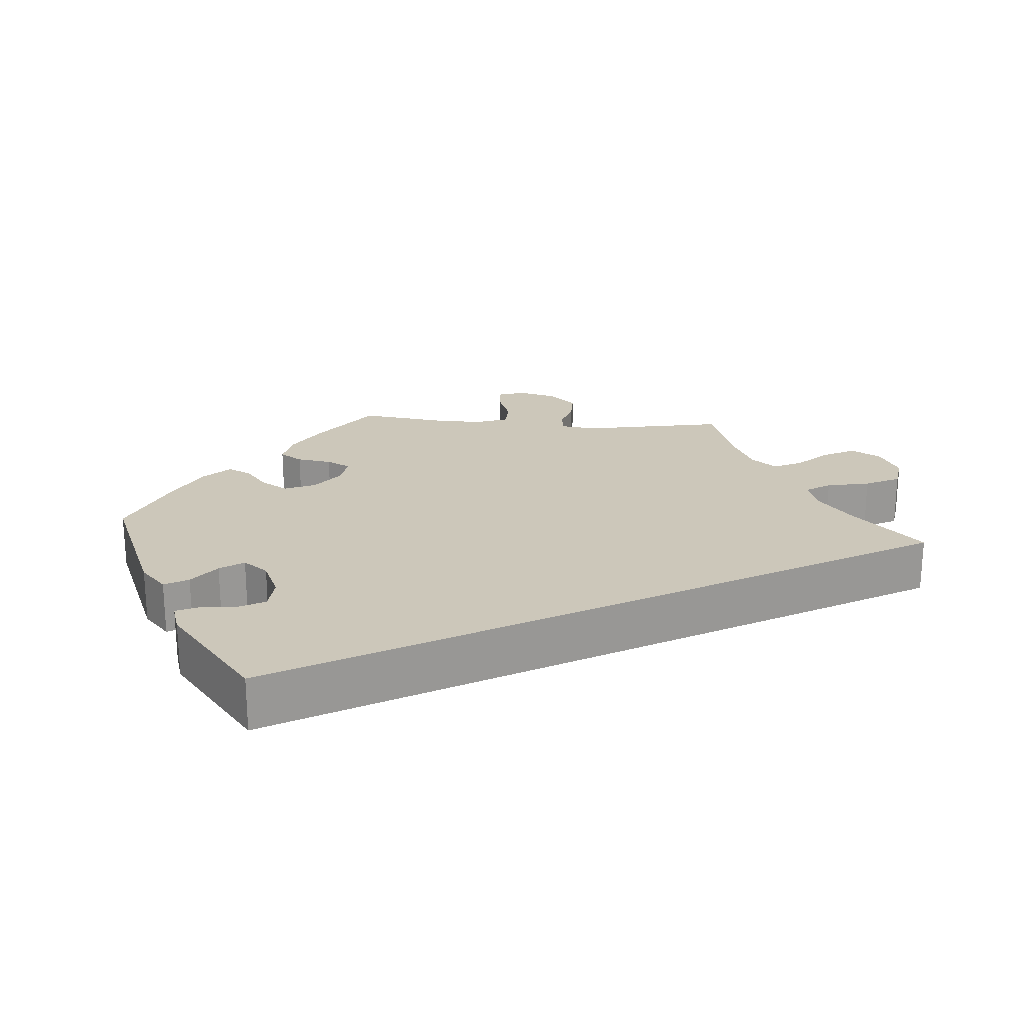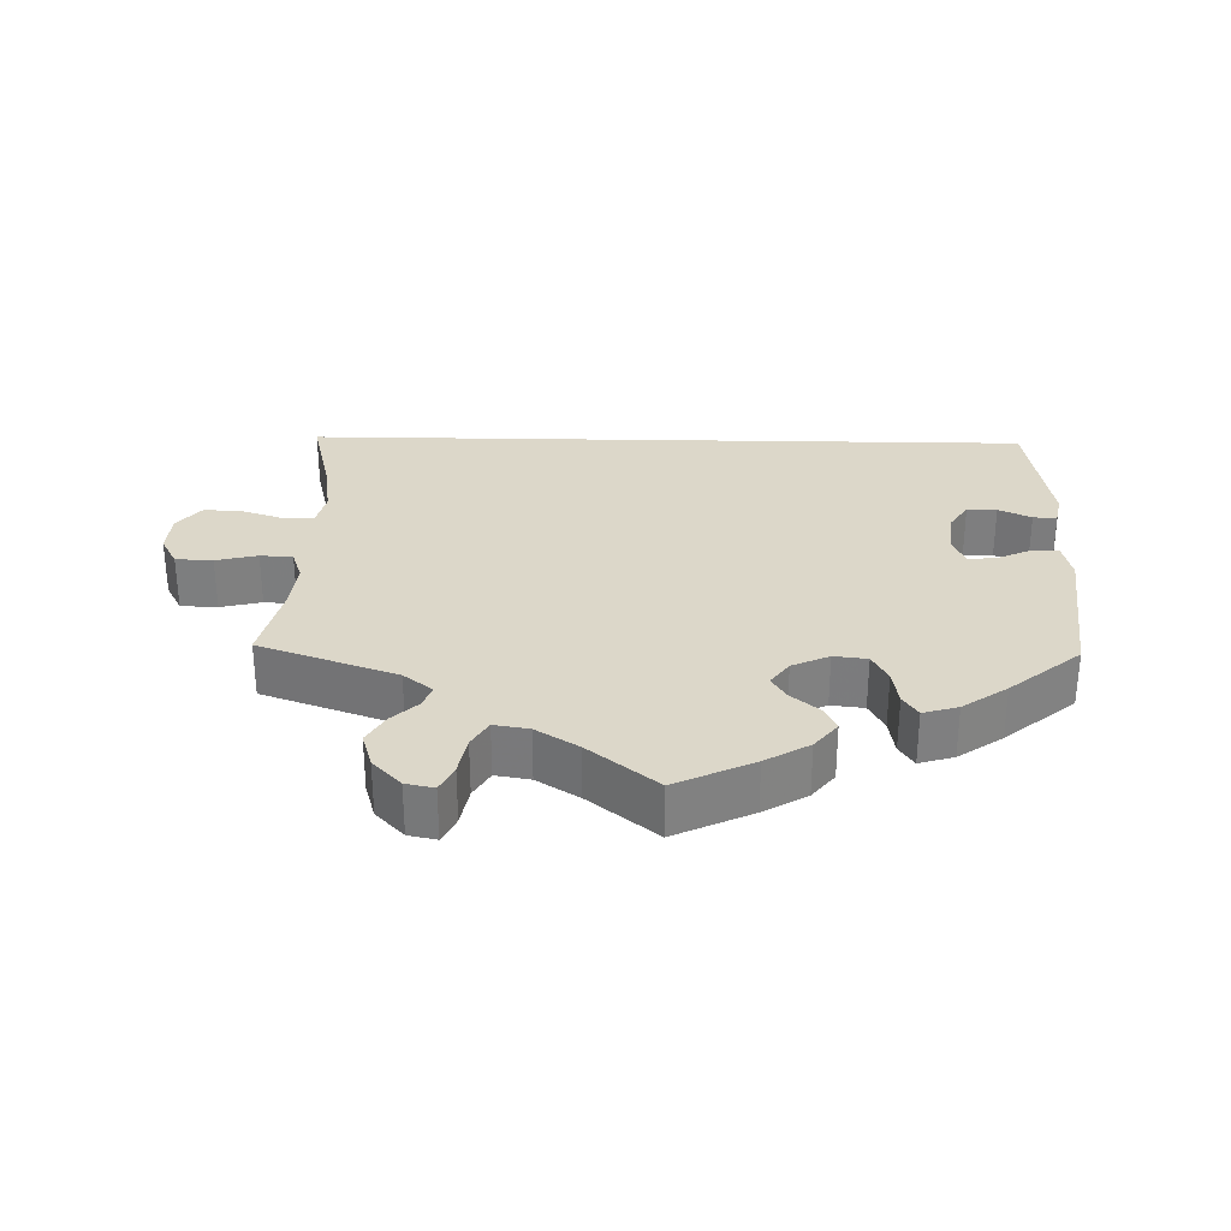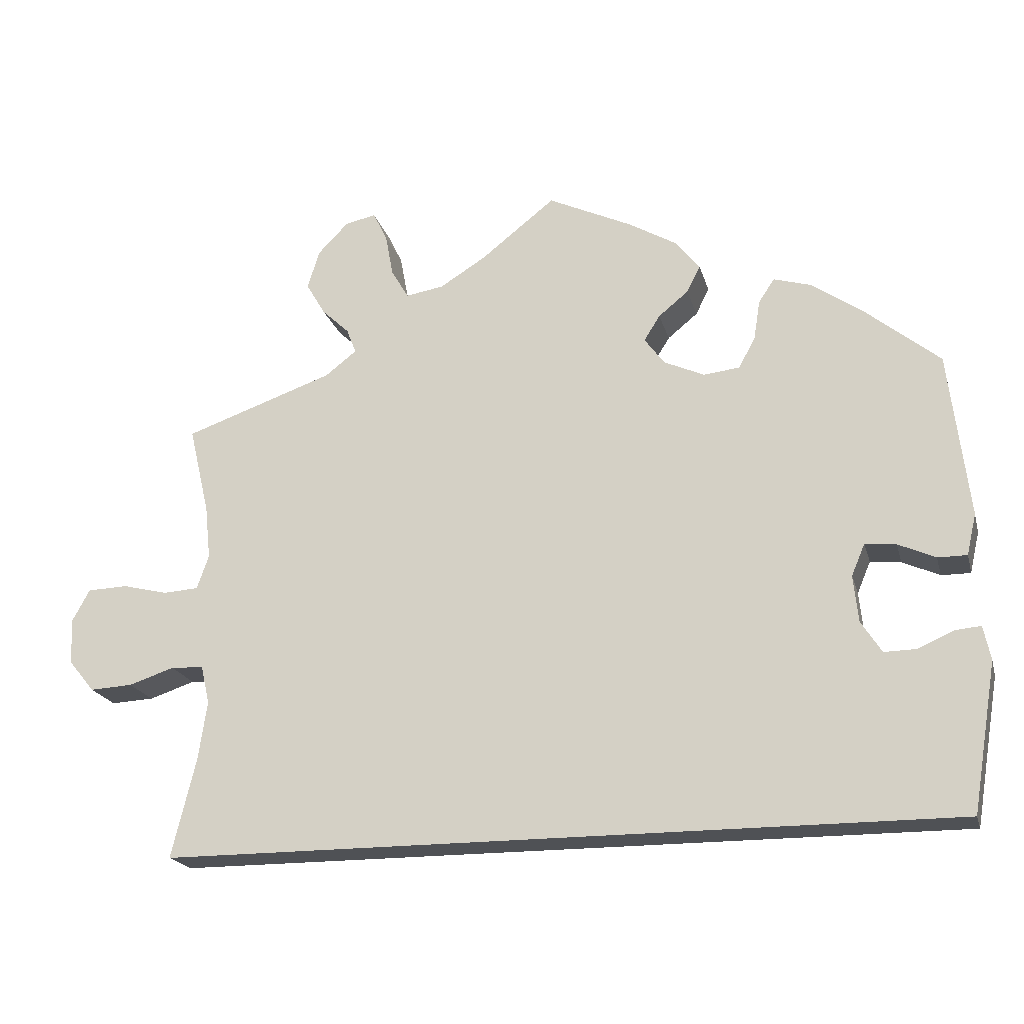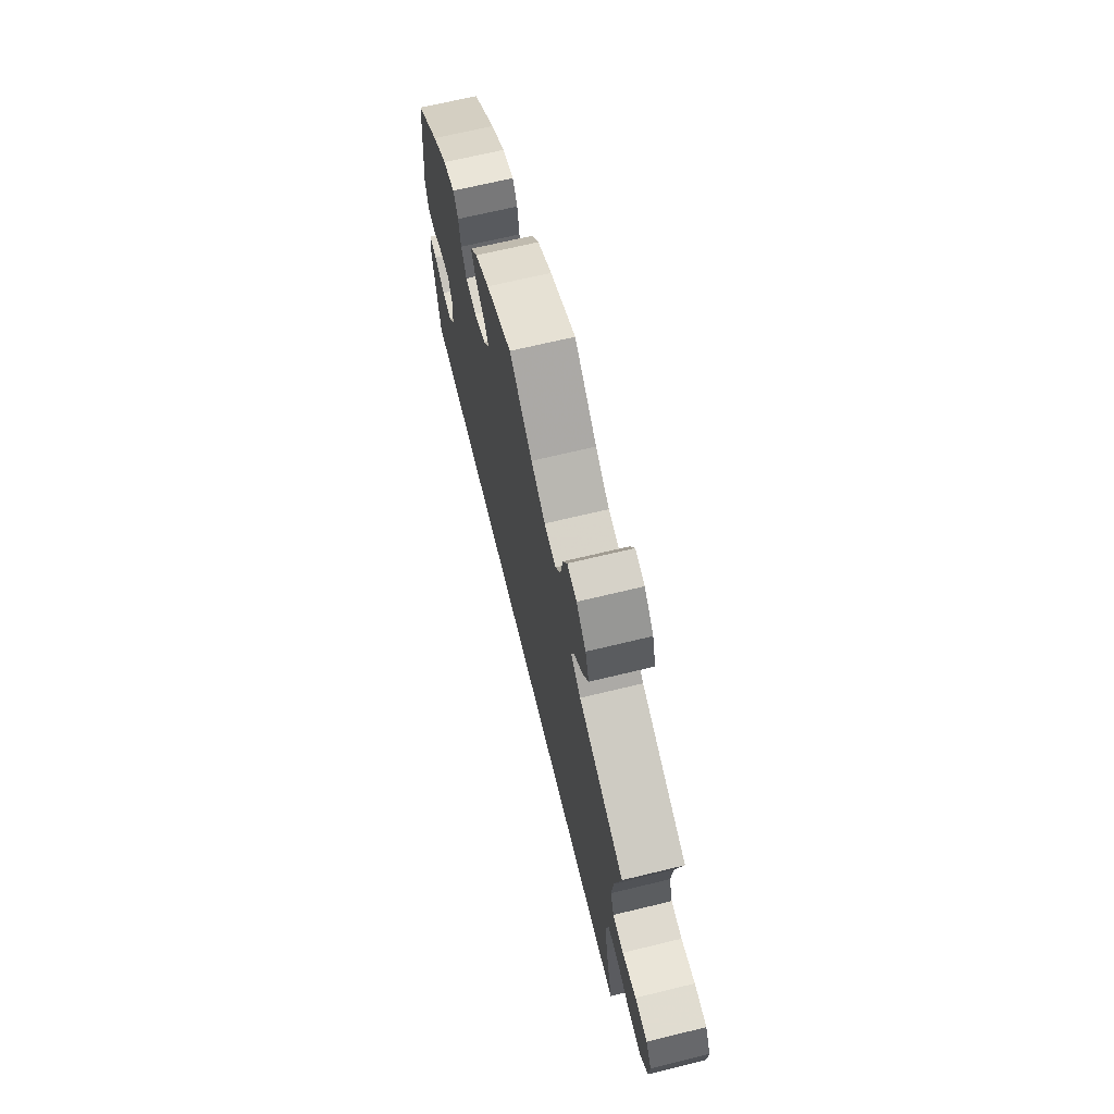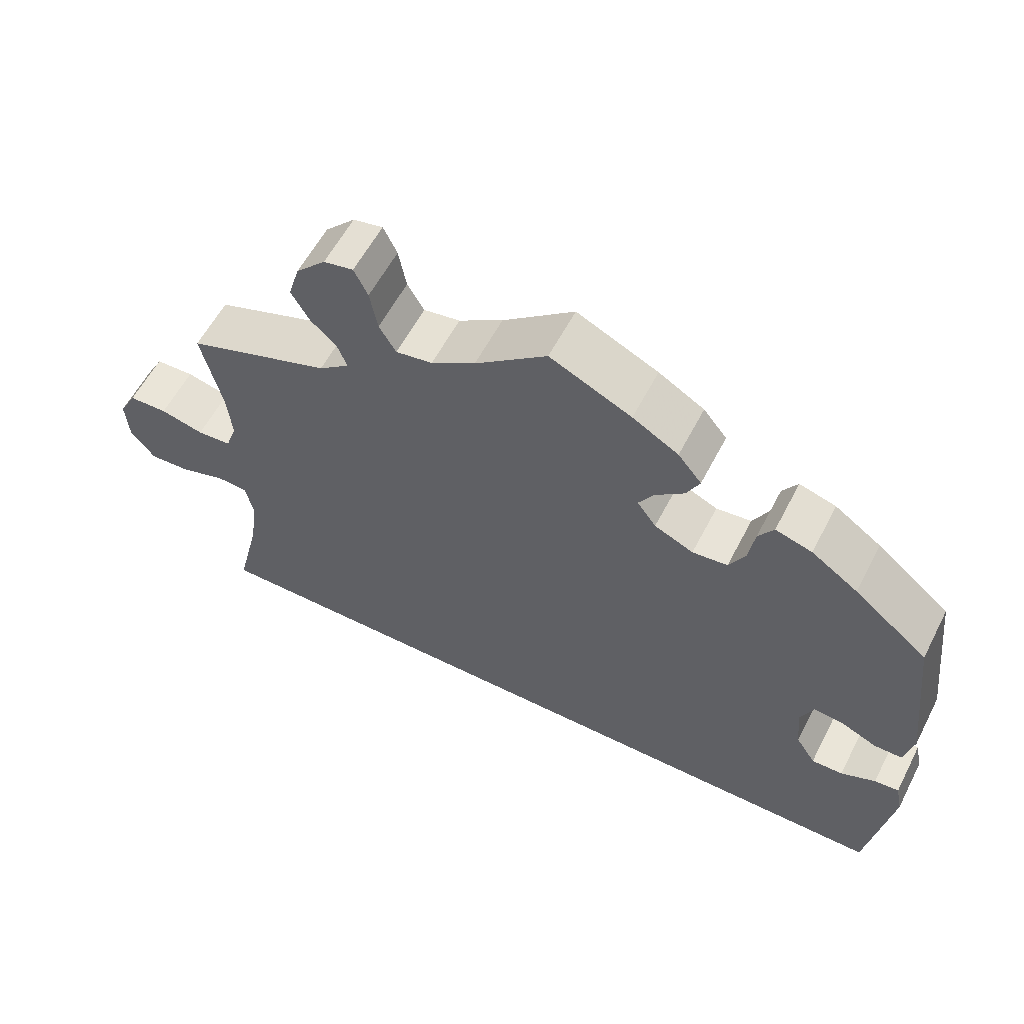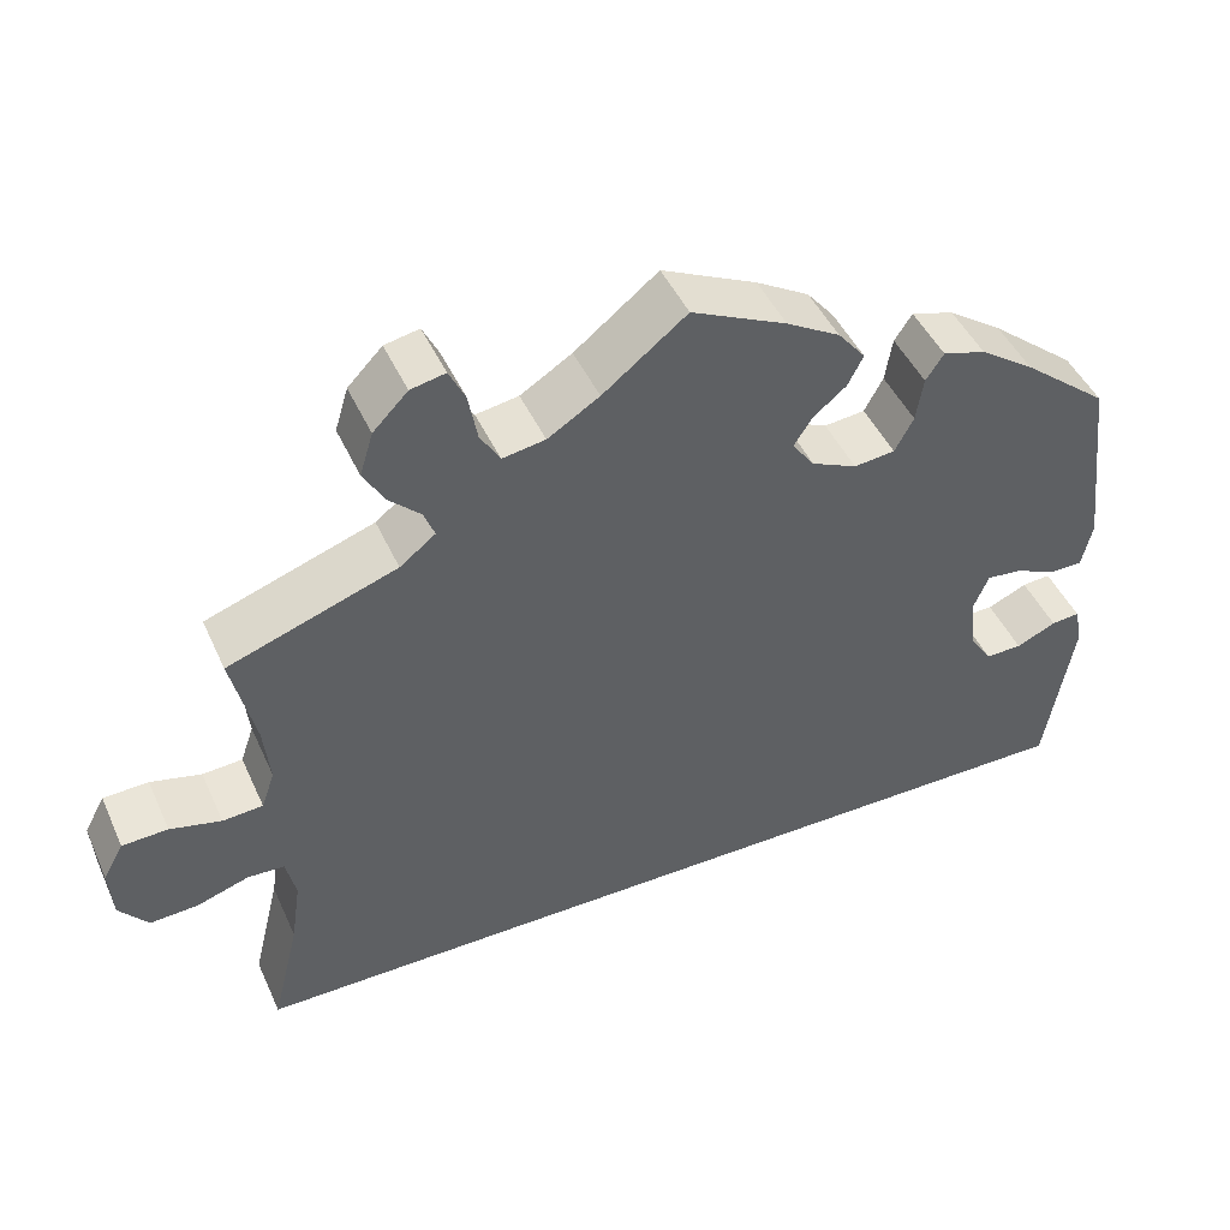
<metadata>
{"format":"obj","ext":"obj","renderer":"f3d","projection":"perspective","resolution":1024,"background":"white","views":[{"elev":21.4,"azim":154.5,"up":"+Y"},{"elev":30.3,"azim":1.2,"up":"+Y"},{"elev":-20.1,"azim":14.2,"up":"+Z"},{"elev":67.4,"azim":-103.7,"up":"+Z"},{"elev":58.2,"azim":27.2,"up":"+Z"},{"elev":46.2,"azim":-23.6,"up":"+Z"}]}
</metadata>
<code>
v 0.525 0.07 0.082
v 0.513 0.07 0.03
v 0.476 0.07 0.03
v 0.429 0.07 0.051
v 0.39 0.07 0.055
v 0.373 0.07 0.015
v 0.379 0.07 -0.044
v 0.405 0.07 -0.084
v 0.446 0.07 -0.083
v 0.491 0.07 -0.063
v 0.523 0.07 -0.06
v 0.532 0.07 -0.103
v 0.501 0.07 -0.289
v -0.501 0.07 -0.289
v -0.47 0.07 -0.163
v -0.459 0.07 -0.089
v -0.47 0.07 -0.041
v -0.511 0.07 -0.039
v -0.569 0.07 -0.058
v -0.623 0.07 -0.061
v -0.655 0.07 -0.022
v -0.659 0.07 0.035
v -0.636 0.07 0.077
v -0.585 0.07 0.079
v -0.528 0.07 0.065
v -0.483 0.07 0.068
v -0.468 0.07 0.111
v -0.475 0.07 0.178
v -0.501 0.07 0.289
v -0.312 0.07 0.355
v -0.272 0.07 0.386
v -0.284 0.07 0.417
v -0.319 0.07 0.45
v -0.343 0.07 0.491
v -0.328 0.07 0.54
v -0.289 0.07 0.58
v -0.25 0.07 0.588
v -0.232 0.07 0.551
v -0.222 0.07 0.497
v -0.2 0.07 0.46
v -0.152 0.07 0.468
v -0.094 0.07 0.504
v 0 0.07 0.578
v 0.107 0.07 0.528
v 0.167 0.07 0.493
v 0.198 0.07 0.455
v 0.181 0.07 0.421
v 0.143 0.07 0.39
v 0.123 0.07 0.358
v 0.148 0.07 0.324
v 0.199 0.07 0.301
v 0.245 0.07 0.306
v 0.266 0.07 0.345
v 0.274 0.07 0.395
v 0.294 0.07 0.425
v 0.342 0.07 0.411
v 0.403 0.07 0.369
v 0.5 0.07 0.29
v 0.525 0 0.082
v 0.513 0 0.03
v 0.476 0 0.03
v 0.429 0 0.051
v 0.39 0 0.055
v 0.373 0 0.015
v 0.379 0 -0.044
v 0.405 0 -0.084
v 0.446 0 -0.083
v 0.491 0 -0.063
v 0.523 0 -0.06
v 0.532 0 -0.103
v 0.501 0 -0.289
v -0.501 0 -0.289
v -0.47 0 -0.163
v -0.459 0 -0.089
v -0.47 0 -0.041
v -0.511 0 -0.039
v -0.569 0 -0.058
v -0.623 0 -0.061
v -0.655 0 -0.022
v -0.659 0 0.035
v -0.636 0 0.077
v -0.585 0 0.079
v -0.528 0 0.065
v -0.483 0 0.068
v -0.468 0 0.111
v -0.475 0 0.178
v -0.501 0 0.289
v -0.312 0 0.355
v -0.272 0 0.386
v -0.284 0 0.417
v -0.319 0 0.45
v -0.343 0 0.491
v -0.328 0 0.54
v -0.289 0 0.58
v -0.25 0 0.588
v -0.232 0 0.551
v -0.222 0 0.497
v -0.2 0 0.46
v -0.152 0 0.468
v -0.094 0 0.504
v 0 0 0.578
v 0.107 0 0.528
v 0.167 0 0.493
v 0.198 0 0.455
v 0.181 0 0.421
v 0.143 0 0.39
v 0.123 0 0.358
v 0.148 0 0.324
v 0.199 0 0.301
v 0.245 0 0.306
v 0.266 0 0.345
v 0.274 0 0.395
v 0.294 0 0.425
v 0.342 0 0.411
v 0.403 0 0.369
v 0.5 0 0.29
f 53 54 55 56
f 52 53 56 57
f 45 46 47 48
f 45 48 49
f 42 43 44 45
f 41 42 45 49
f 40 41 49 50
f 36 37 38 39
f 36 39 40
f 35 36 40
f 32 33 34 35
f 31 32 35 40
f 28 29 30
f 27 28 30 31
f 26 27 31 40
f 22 23 24 25
f 22 25 26
f 21 22 26
f 18 19 20 21
f 17 18 21 26
f 16 17 26 40
f 12 13 14 15
f 9 10 11 12
f 8 9 12 15
f 7 8 15 16
f 1 2 3 4
f 1 4 5
f 52 57 58 1
f 16 40 50 51
f 6 7 16 51
f 5 6 51 52
f 1 5 52
f 114 113 112 111
f 115 114 111 110
f 106 105 104 103
f 107 106 103
f 103 102 101 100
f 107 103 100 99
f 108 107 99 98
f 97 96 95 94
f 98 97 94
f 98 94 93
f 93 92 91 90
f 98 93 90 89
f 88 87 86
f 89 88 86 85
f 98 89 85 84
f 83 82 81 80
f 84 83 80
f 84 80 79
f 79 78 77 76
f 84 79 76 75
f 98 84 75 74
f 73 72 71 70
f 70 69 68 67
f 73 70 67 66
f 74 73 66 65
f 62 61 60 59
f 63 62 59
f 59 116 115 110
f 109 108 98 74
f 109 74 65 64
f 110 109 64 63
f 110 63 59
f 1 59 60 2
f 2 60 61 3
f 3 61 62 4
f 4 62 63 5
f 5 63 64 6
f 6 64 65 7
f 7 65 66 8
f 8 66 67 9
f 9 67 68 10
f 10 68 69 11
f 11 69 70 12
f 12 70 71 13
f 13 71 72 14
f 14 72 73 15
f 15 73 74 16
f 16 74 75 17
f 17 75 76 18
f 18 76 77 19
f 19 77 78 20
f 20 78 79 21
f 21 79 80 22
f 22 80 81 23
f 23 81 82 24
f 24 82 83 25
f 25 83 84 26
f 26 84 85 27
f 27 85 86 28
f 28 86 87 29
f 29 87 88 30
f 30 88 89 31
f 31 89 90 32
f 32 90 91 33
f 33 91 92 34
f 34 92 93 35
f 35 93 94 36
f 36 94 95 37
f 37 95 96 38
f 38 96 97 39
f 39 97 98 40
f 40 98 99 41
f 41 99 100 42
f 42 100 101 43
f 43 101 102 44
f 44 102 103 45
f 45 103 104 46
f 46 104 105 47
f 47 105 106 48
f 48 106 107 49
f 49 107 108 50
f 50 108 109 51
f 51 109 110 52
f 52 110 111 53
f 53 111 112 54
f 54 112 113 55
f 55 113 114 56
f 56 114 115 57
f 57 115 116 58
f 58 116 59 1

</code>
